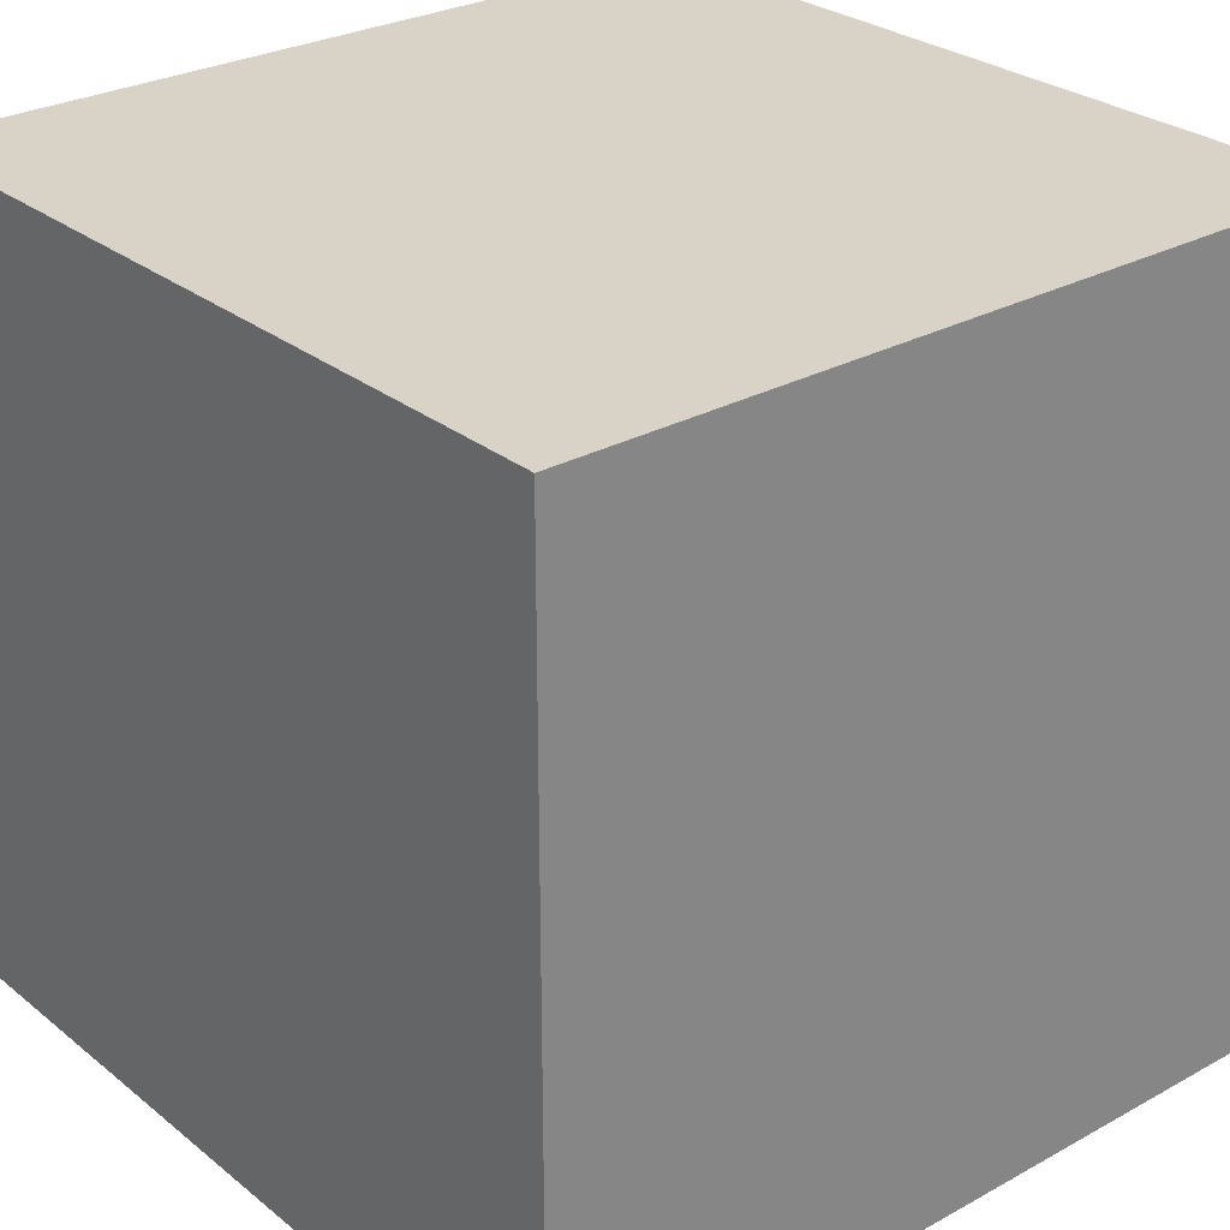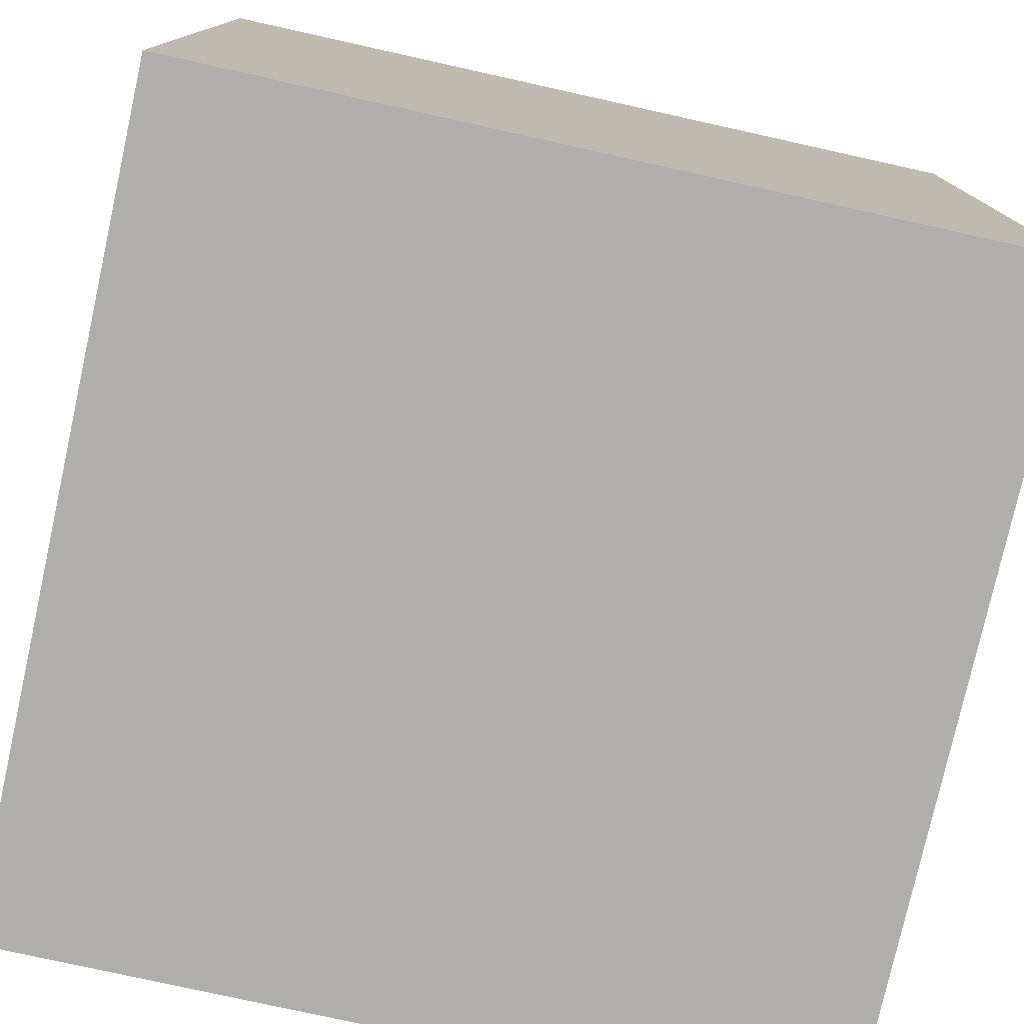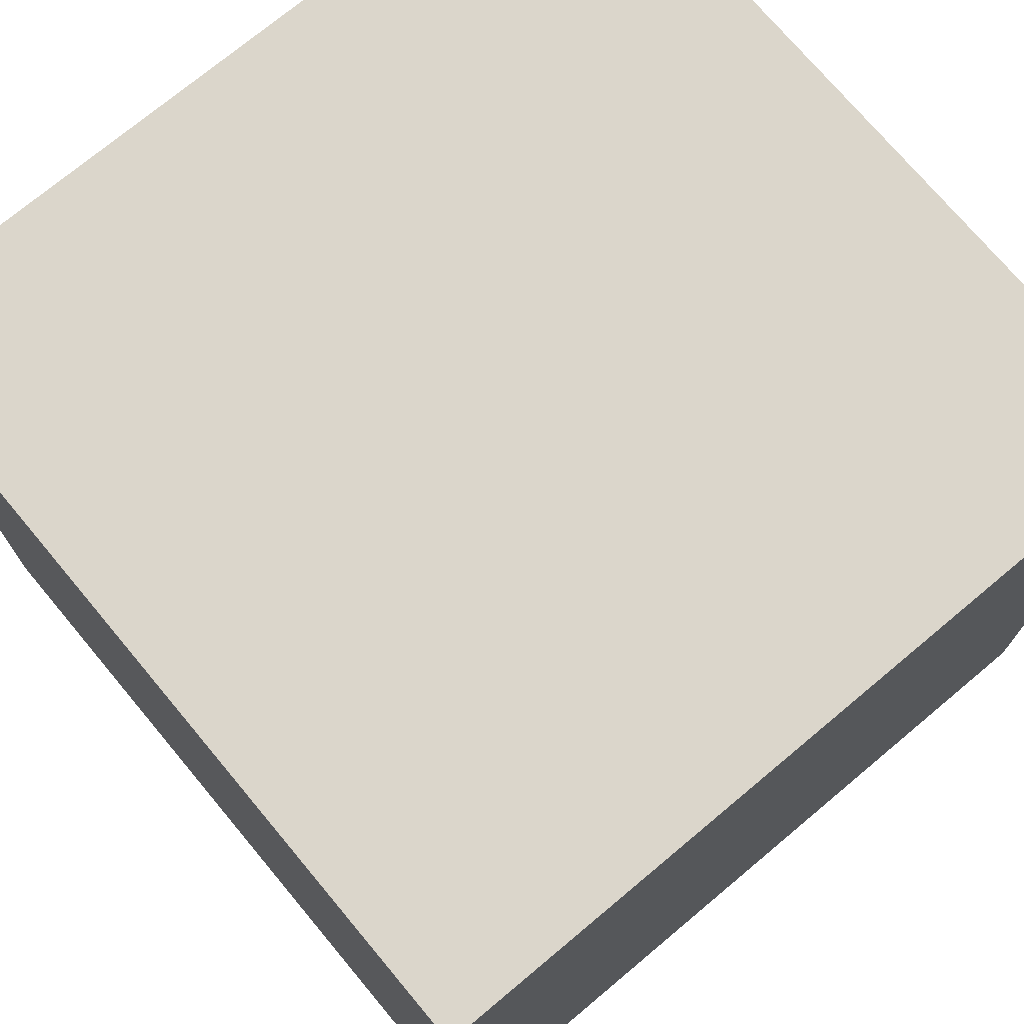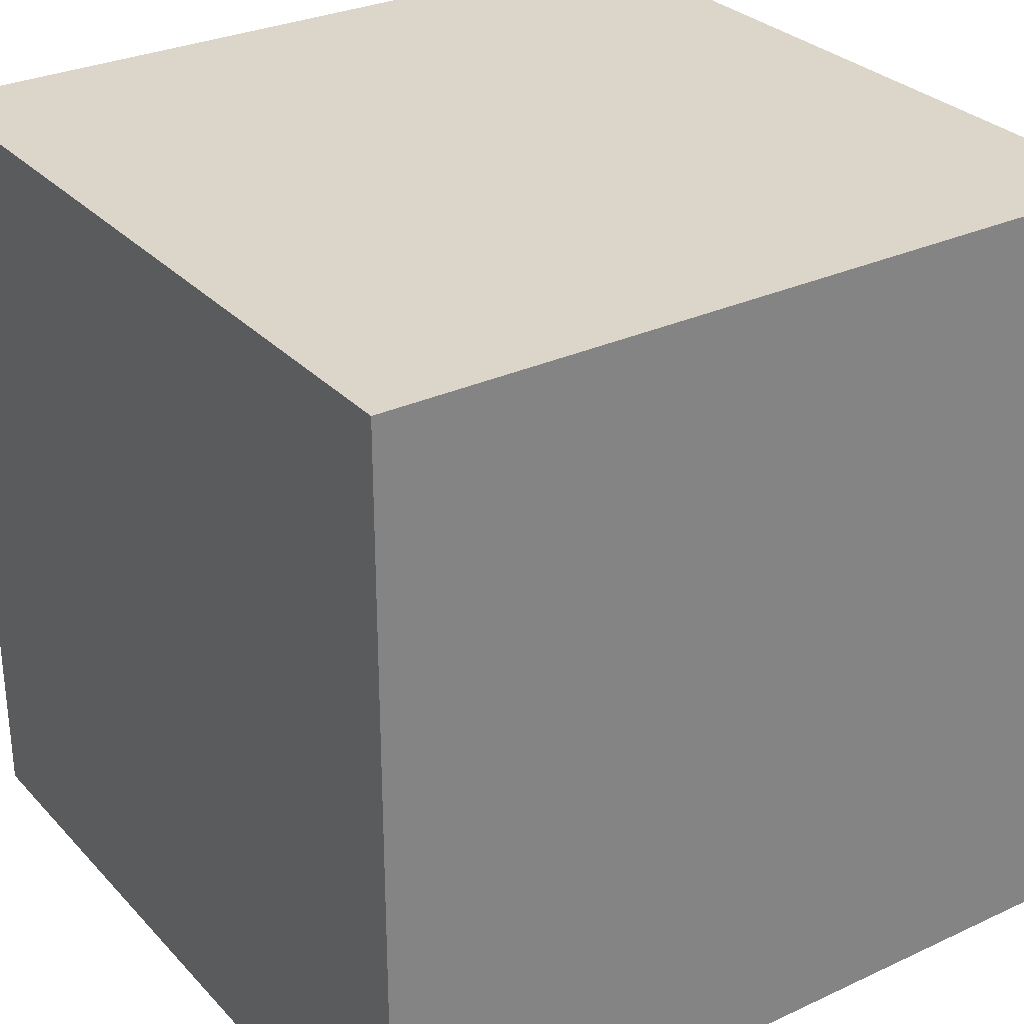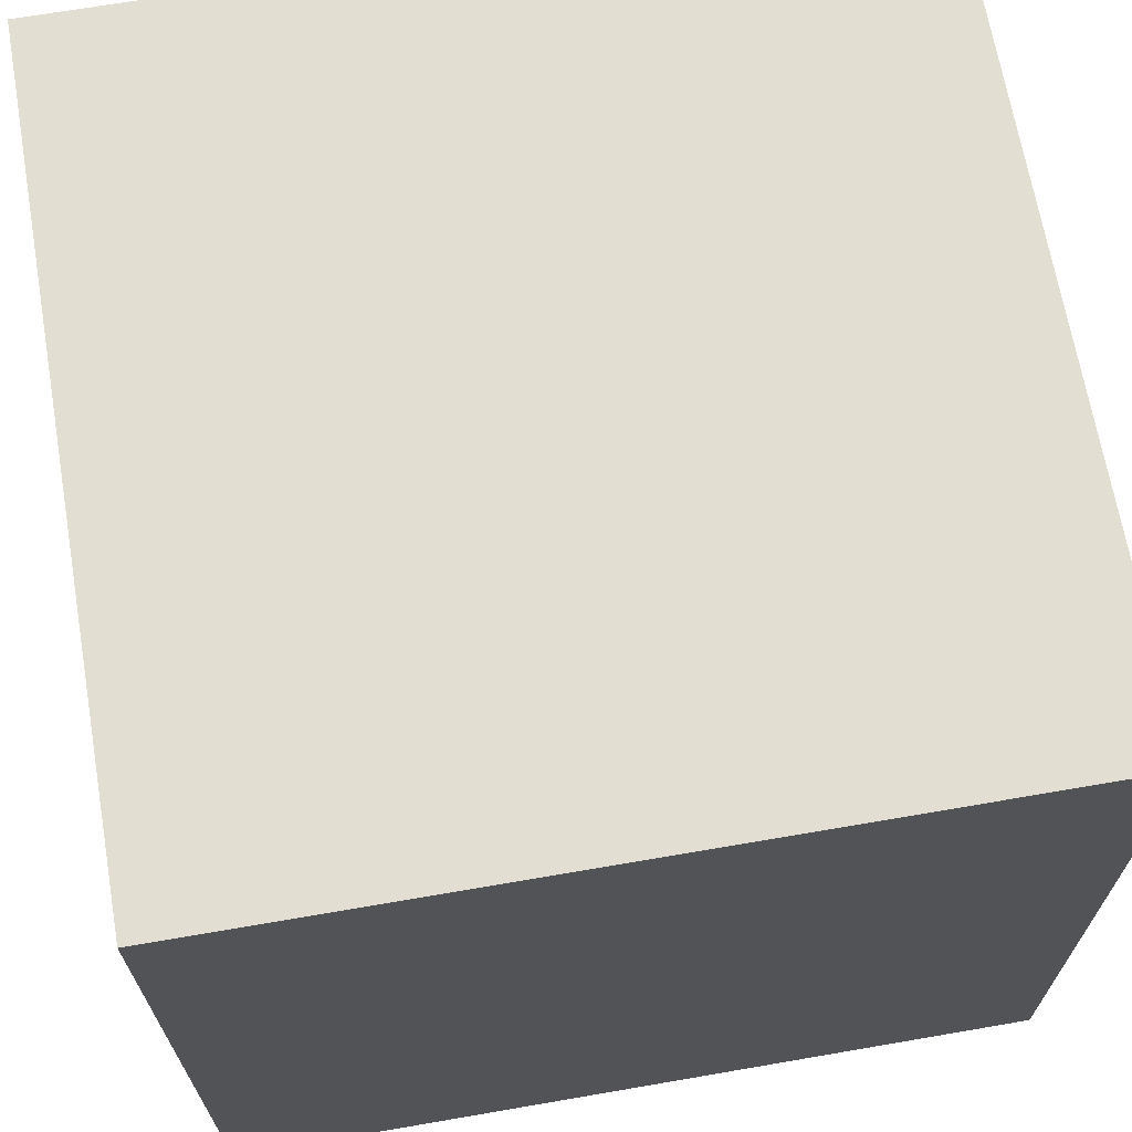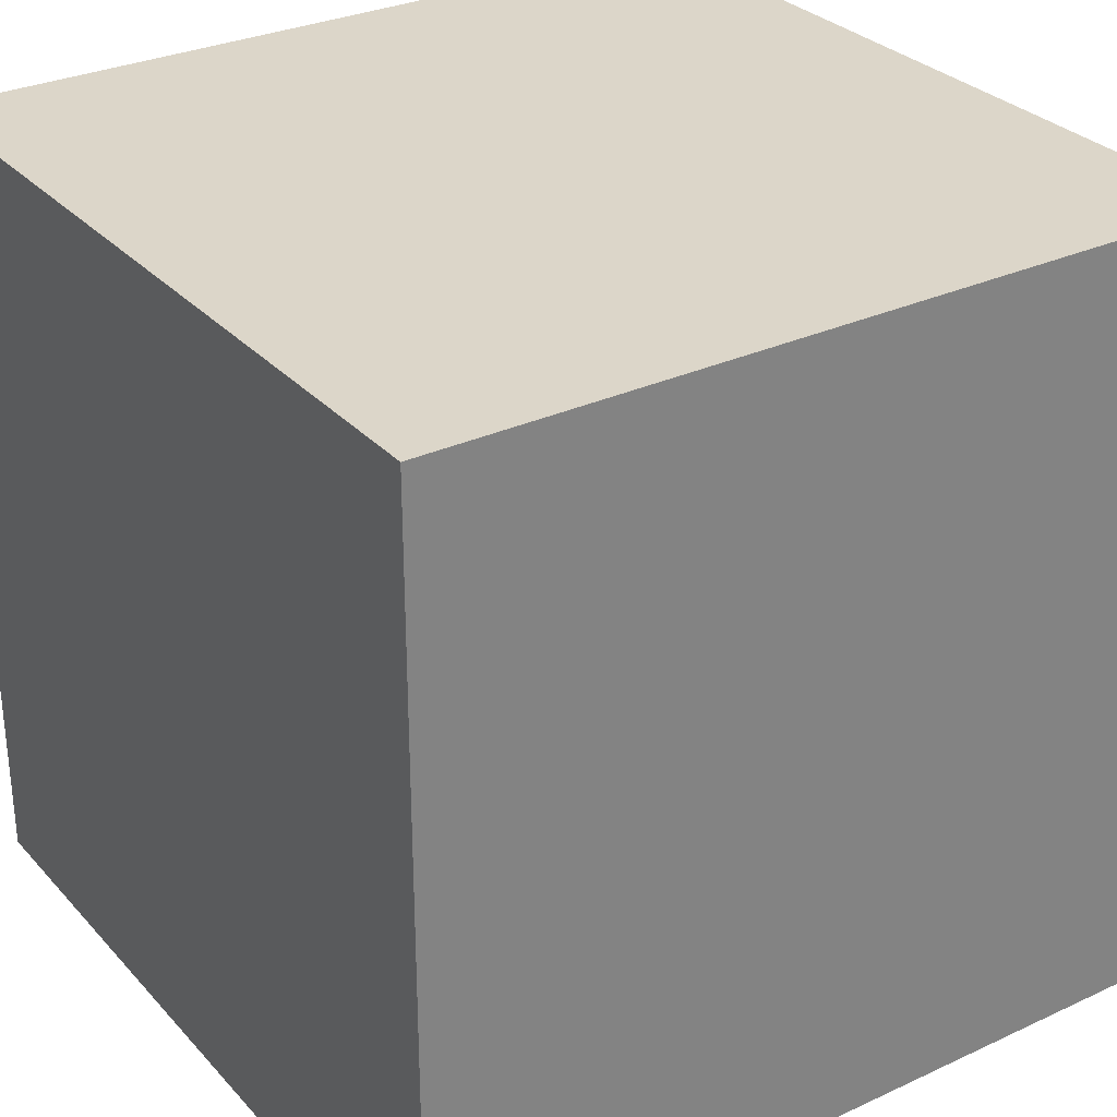
<metadata>
{"format":"obj","ext":"obj","renderer":"f3d","projection":"perspective","resolution":1024,"background":"white","views":[{"elev":28.0,"azim":140.1,"up":"+Z"},{"elev":-77.6,"azim":77.5,"up":"+Y"},{"elev":73.5,"azim":50.1,"up":"+Y"},{"elev":29.7,"azim":-124.2,"up":"+Y"},{"elev":67.9,"azim":-99.8,"up":"+Z"},{"elev":30.2,"azim":-123.9,"up":"+Y"}]}
</metadata>
<code>
o cube
v  0 0 0
v  0 0 1
v  0 1 0
v  0 1 1
v  1 0 0
v  1 0 1
v  1 1 0
v  1 1 1
f 1 7 5
f 1 3 7
f 1 4 3
f 1 2 4
f 3 8 7
f 3 4 8
f 5 7 8
f 5 8 6
f 1 5 6
f 1 6 2
f 2 6 8
f 2 8 4

</code>
